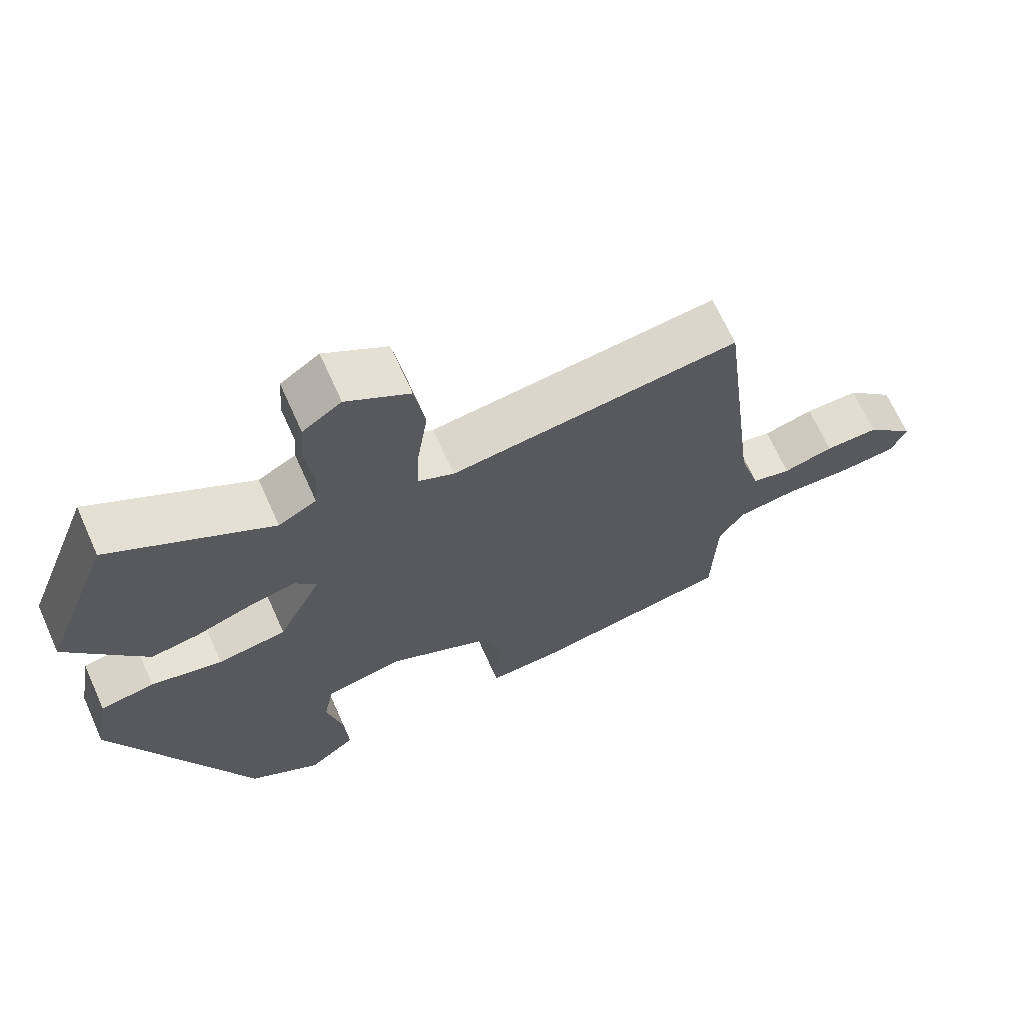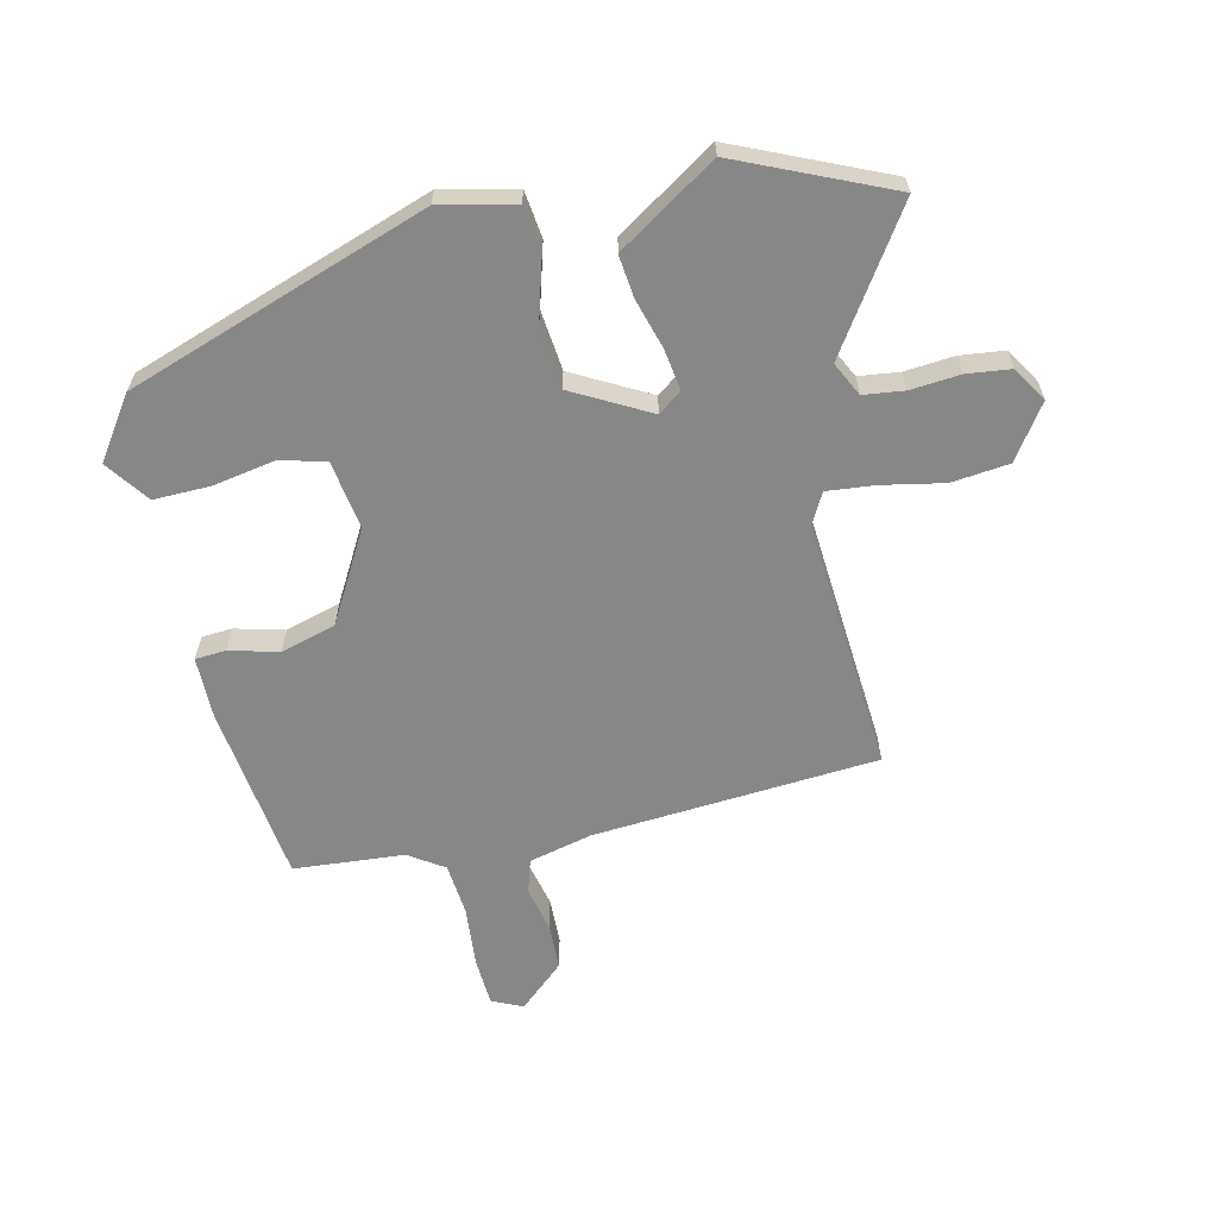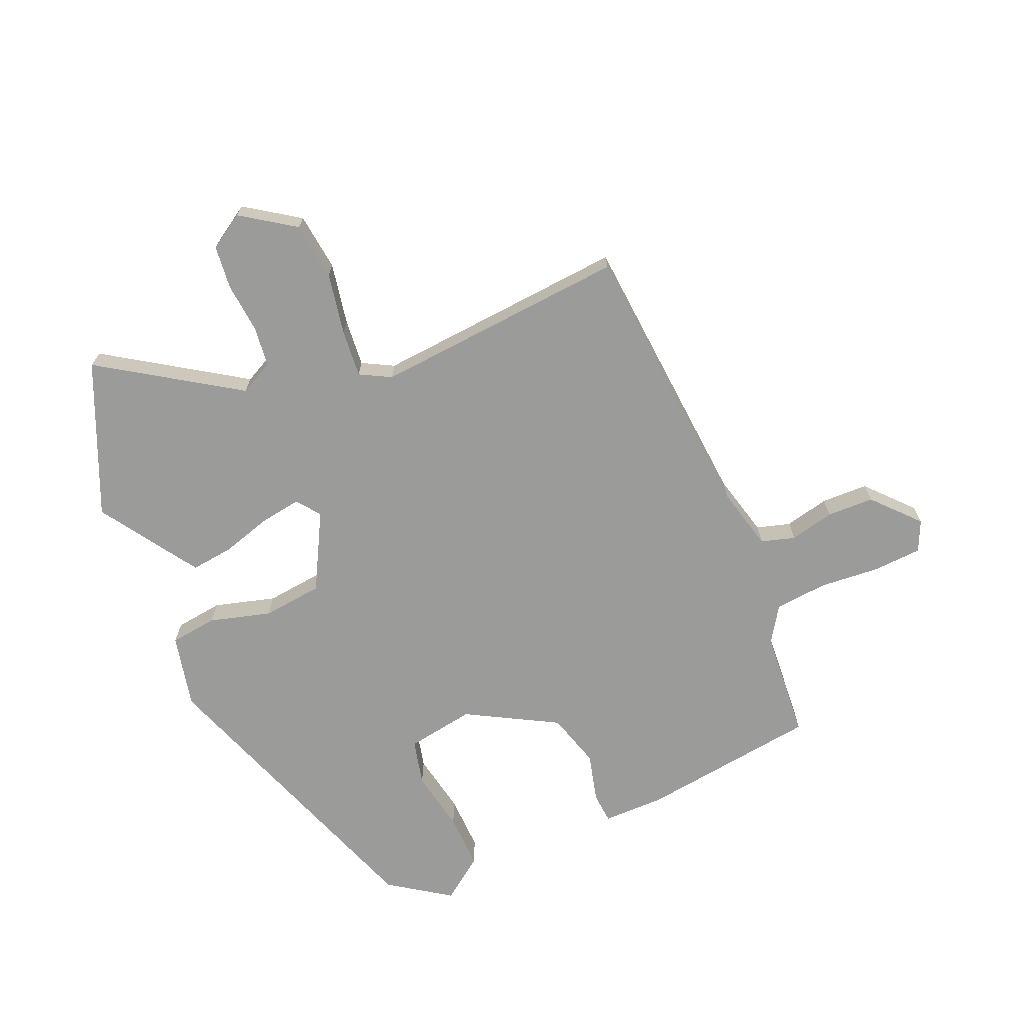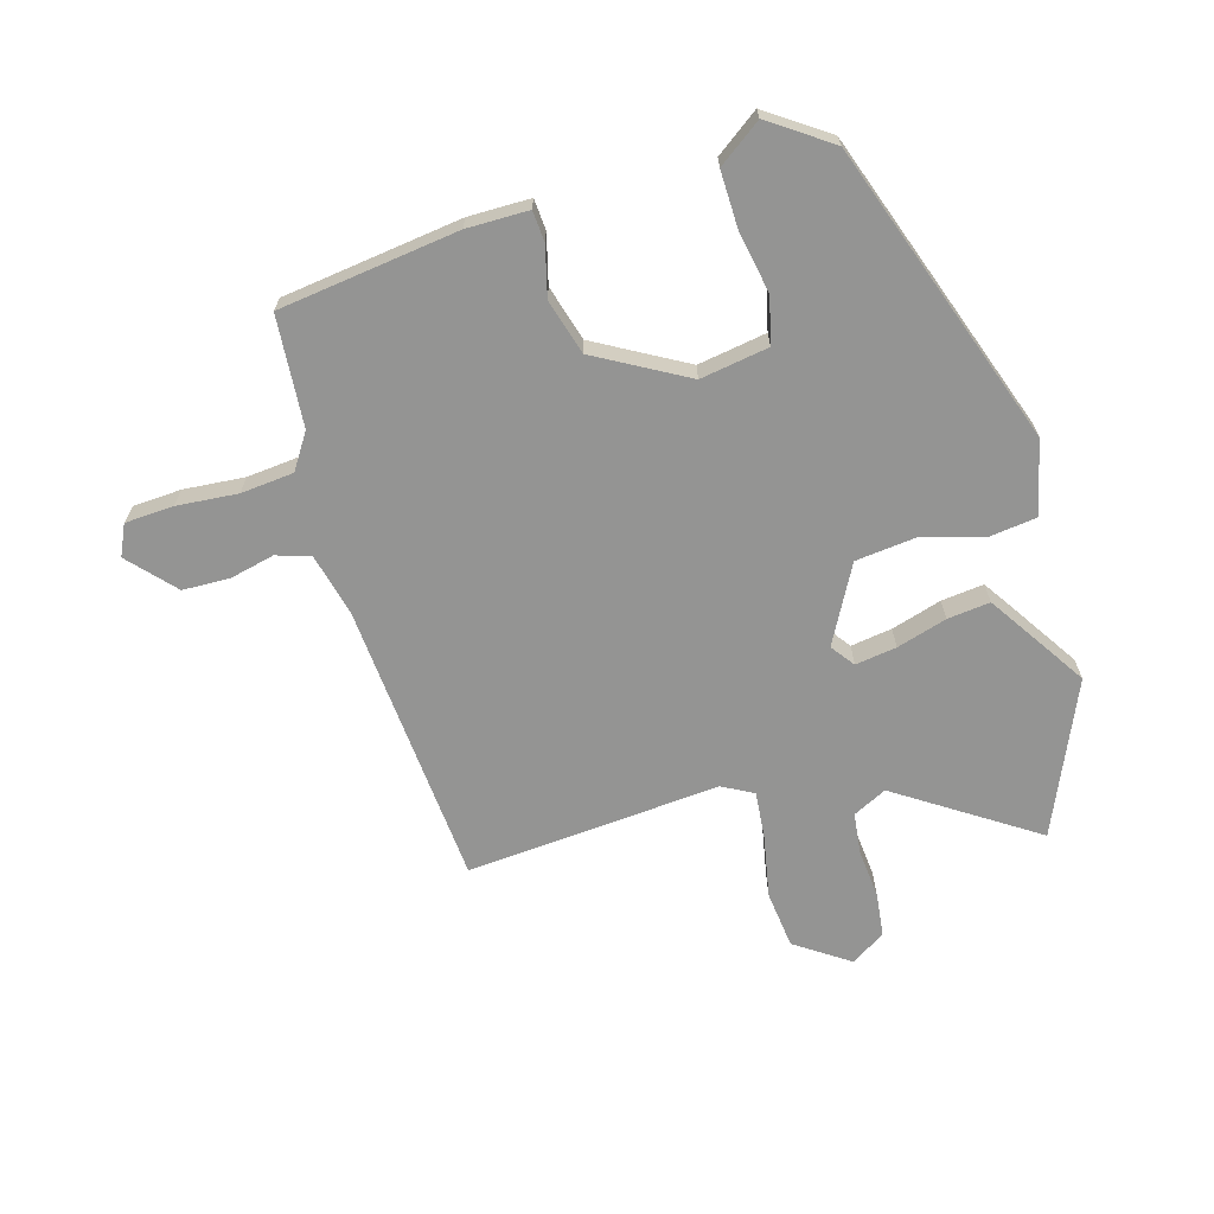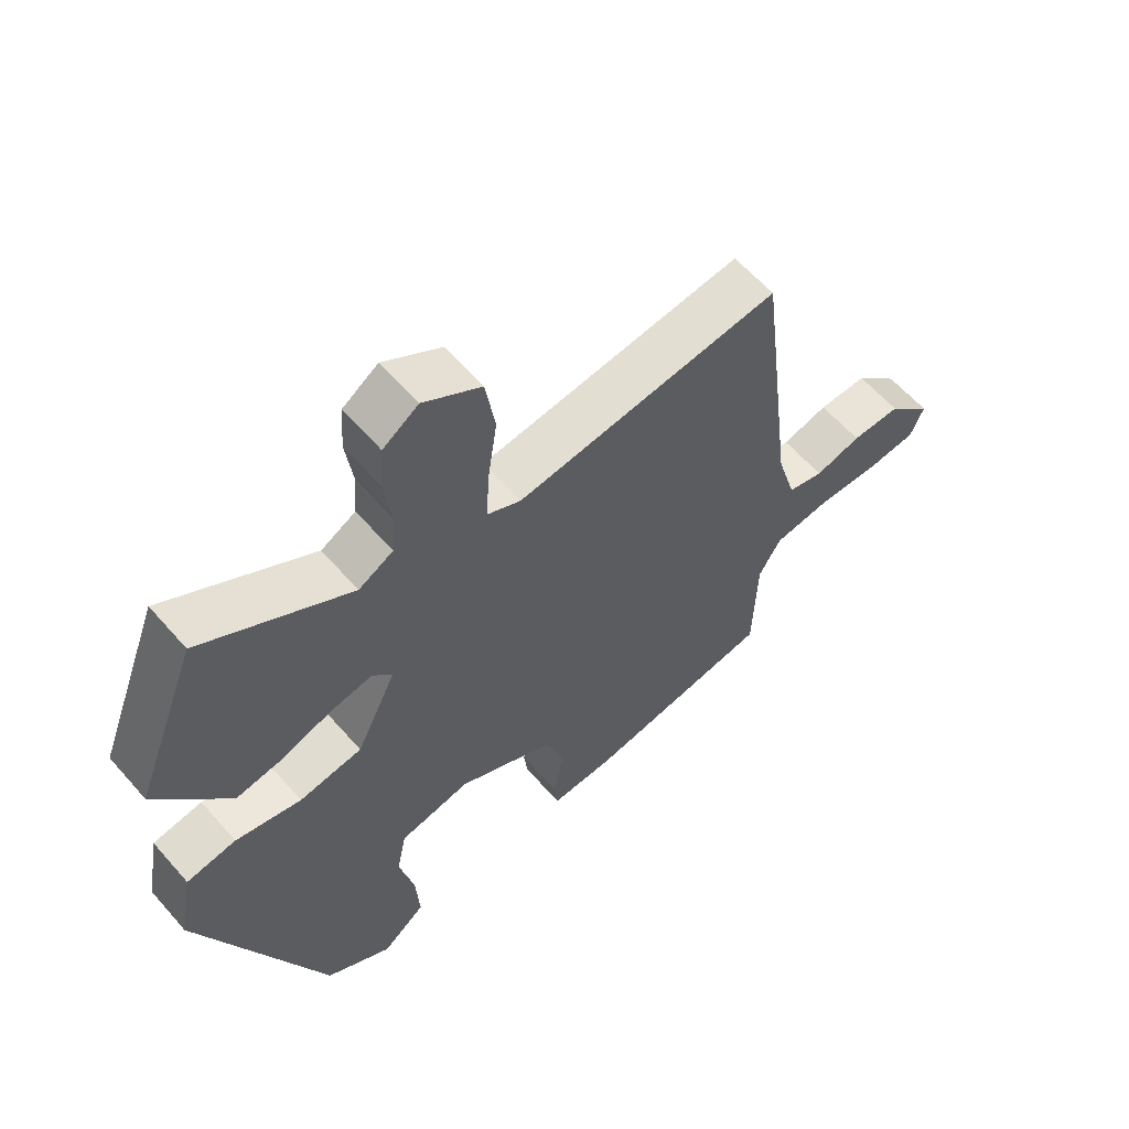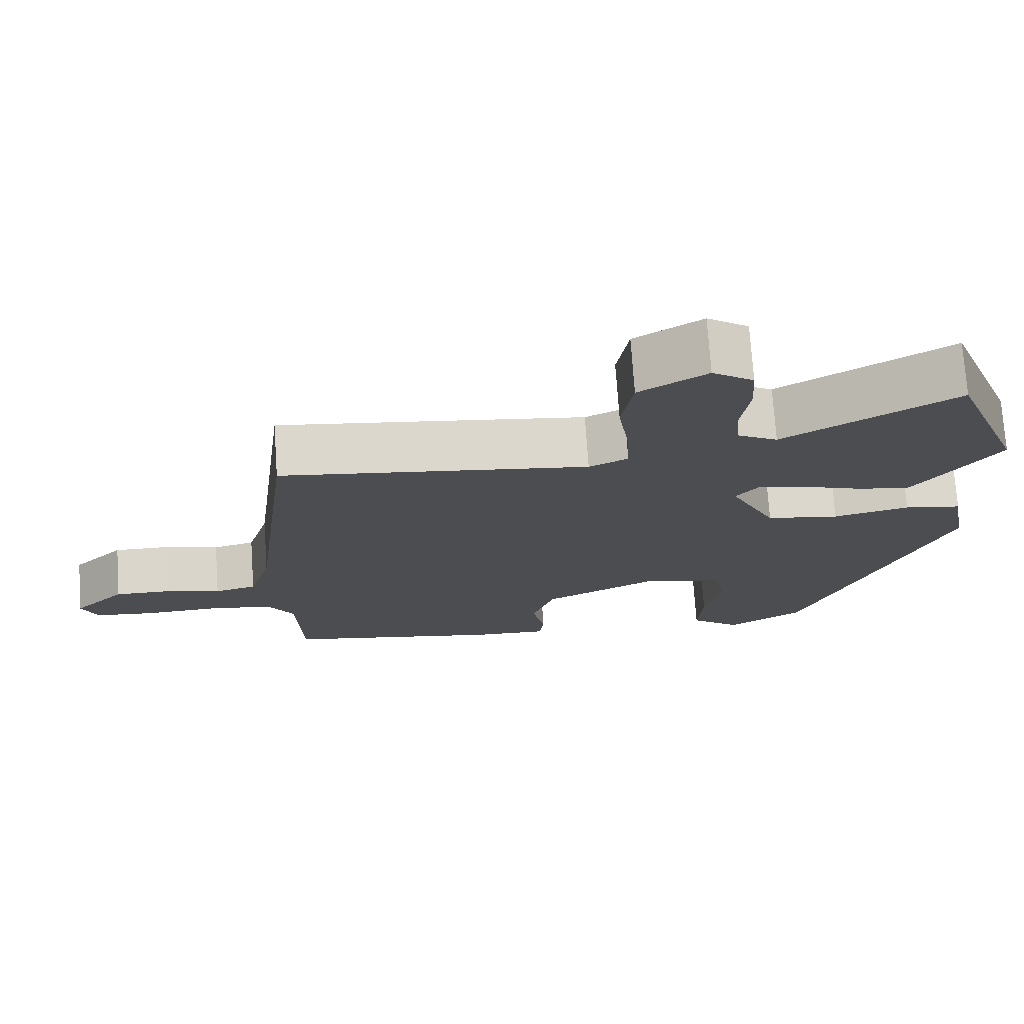
<metadata>
{"format":"obj","ext":"obj","renderer":"f3d","projection":"perspective","resolution":1024,"background":"white","views":[{"elev":68.0,"azim":-24.2,"up":"+Z"},{"elev":-62.3,"azim":-79.8,"up":"+Y"},{"elev":-69.6,"azim":20.8,"up":"+Y"},{"elev":-67.0,"azim":-166.3,"up":"+Y"},{"elev":60.3,"azim":-40.9,"up":"+Z"},{"elev":74.0,"azim":176.1,"up":"+Z"}]}
</metadata>
<code>
v -0.535 0.07 0.409
v -0.438 0.07 0.661
v -0.209 0.07 0.524
v -0.155 0.07 0.554
v -0.15 0.07 0.621
v -0.161 0.07 0.702
v -0.156 0.07 0.774
v -0.101 0.07 0.812
v -0.011 0.07 0.756
v 0.004 0.07 0.662
v -0.011 0.07 0.56
v -0.015 0.07 0.482
v 0.037 0.07 0.457
v 0.45 0.07 0.508
v 0.507 0.07 0.044
v 0.537 0.07 -0.058
v 0.593 0.07 -0.072
v 0.665 0.07 -0.052
v 0.742 0.07 -0.051
v 0.812 0.07 -0.122
v 0.791 0.07 -0.173
v 0.712 0.07 -0.181
v 0.612 0.07 -0.177
v 0.526 0.07 -0.189
v 0.491 0.07 -0.248
v 0.485 0.07 -0.429
v 0.194 0.07 -0.48
v 0.093 0.07 -0.484
v 0.087 0.07 -0.434
v 0.104 0.07 -0.353
v 0.074 0.07 -0.264
v -0.077 0.07 -0.188
v -0.188 0.07 -0.211
v -0.203 0.07 -0.287
v -0.18 0.07 -0.387
v -0.174 0.07 -0.479
v -0.242 0.07 -0.533
v -0.344 0.07 -0.469
v -0.537 0.07 0.014
v -0.515 0.07 0.136
v -0.438 0.07 0.149
v -0.336 0.07 0.125
v -0.238 0.07 0.14
v -0.176 0.07 0.268
v -0.206 0.07 0.305
v -0.273 0.07 0.292
v -0.354 0.07 0.264
v -0.423 0.07 0.253
v -0.455 0.07 0.297
v -0.535 0 0.409
v -0.438 0 0.661
v -0.209 0 0.524
v -0.155 0 0.554
v -0.15 0 0.621
v -0.161 0 0.702
v -0.156 0 0.774
v -0.101 0 0.812
v -0.011 0 0.756
v 0.004 0 0.662
v -0.011 0 0.56
v -0.015 0 0.482
v 0.037 0 0.457
v 0.45 0 0.508
v 0.507 0 0.044
v 0.537 0 -0.058
v 0.593 0 -0.072
v 0.665 0 -0.052
v 0.742 0 -0.051
v 0.812 0 -0.122
v 0.791 0 -0.173
v 0.712 0 -0.181
v 0.612 0 -0.177
v 0.526 0 -0.189
v 0.491 0 -0.248
v 0.485 0 -0.429
v 0.194 0 -0.48
v 0.093 0 -0.484
v 0.087 0 -0.434
v 0.104 0 -0.353
v 0.074 0 -0.264
v -0.077 0 -0.188
v -0.188 0 -0.211
v -0.203 0 -0.287
v -0.18 0 -0.387
v -0.174 0 -0.479
v -0.242 0 -0.533
v -0.344 0 -0.469
v -0.537 0 0.014
v -0.515 0 0.136
v -0.438 0 0.149
v -0.336 0 0.125
v -0.238 0 0.14
v -0.176 0 0.268
v -0.206 0 0.305
v -0.273 0 0.292
v -0.354 0 0.264
v -0.423 0 0.253
v -0.455 0 0.297
f 1 2 3
f 49 1 3
f 48 49 3
f 47 48 3
f 46 47 3
f 45 46 3 4
f 44 45 4
f 40 41 42
f 39 40 42
f 38 39 42
f 37 38 42
f 36 37 42
f 35 36 42
f 34 35 42
f 33 34 42 43
f 32 33 43 44
f 28 29 30
f 27 28 30
f 26 27 30
f 25 26 30
f 24 25 30 31
f 21 22 23
f 20 21 23
f 19 20 23
f 18 19 23
f 17 18 23
f 16 17 23 24
f 32 44 4
f 31 32 4
f 24 31 4
f 16 24 4
f 15 16 4
f 9 10 11
f 8 9 11
f 7 8 11
f 6 7 11
f 5 6 11
f 5 11 12
f 4 5 12
f 15 4 12
f 13 14 15
f 12 13 15
f 52 51 50
f 52 50 98
f 52 98 97
f 52 97 96
f 52 96 95
f 53 52 95 94
f 53 94 93
f 91 90 89
f 91 89 88
f 91 88 87
f 91 87 86
f 91 86 85
f 91 85 84
f 91 84 83
f 92 91 83 82
f 93 92 82 81
f 79 78 77
f 79 77 76
f 79 76 75
f 79 75 74
f 80 79 74 73
f 72 71 70
f 72 70 69
f 72 69 68
f 72 68 67
f 72 67 66
f 73 72 66 65
f 53 93 81
f 53 81 80
f 53 80 73
f 53 73 65
f 53 65 64
f 60 59 58
f 60 58 57
f 60 57 56
f 60 56 55
f 60 55 54
f 61 60 54
f 61 54 53
f 61 53 64
f 64 63 62
f 64 62 61
f 1 50 51 2
f 2 51 52 3
f 3 52 53 4
f 4 53 54 5
f 5 54 55 6
f 6 55 56 7
f 7 56 57 8
f 8 57 58 9
f 9 58 59 10
f 10 59 60 11
f 11 60 61 12
f 12 61 62 13
f 13 62 63 14
f 14 63 64 15
f 15 64 65 16
f 16 65 66 17
f 17 66 67 18
f 18 67 68 19
f 19 68 69 20
f 20 69 70 21
f 21 70 71 22
f 22 71 72 23
f 23 72 73 24
f 24 73 74 25
f 25 74 75 26
f 26 75 76 27
f 27 76 77 28
f 28 77 78 29
f 29 78 79 30
f 30 79 80 31
f 31 80 81 32
f 32 81 82 33
f 33 82 83 34
f 34 83 84 35
f 35 84 85 36
f 36 85 86 37
f 37 86 87 38
f 38 87 88 39
f 39 88 89 40
f 40 89 90 41
f 41 90 91 42
f 42 91 92 43
f 43 92 93 44
f 44 93 94 45
f 45 94 95 46
f 46 95 96 47
f 47 96 97 48
f 48 97 98 49
f 49 98 50 1

</code>
